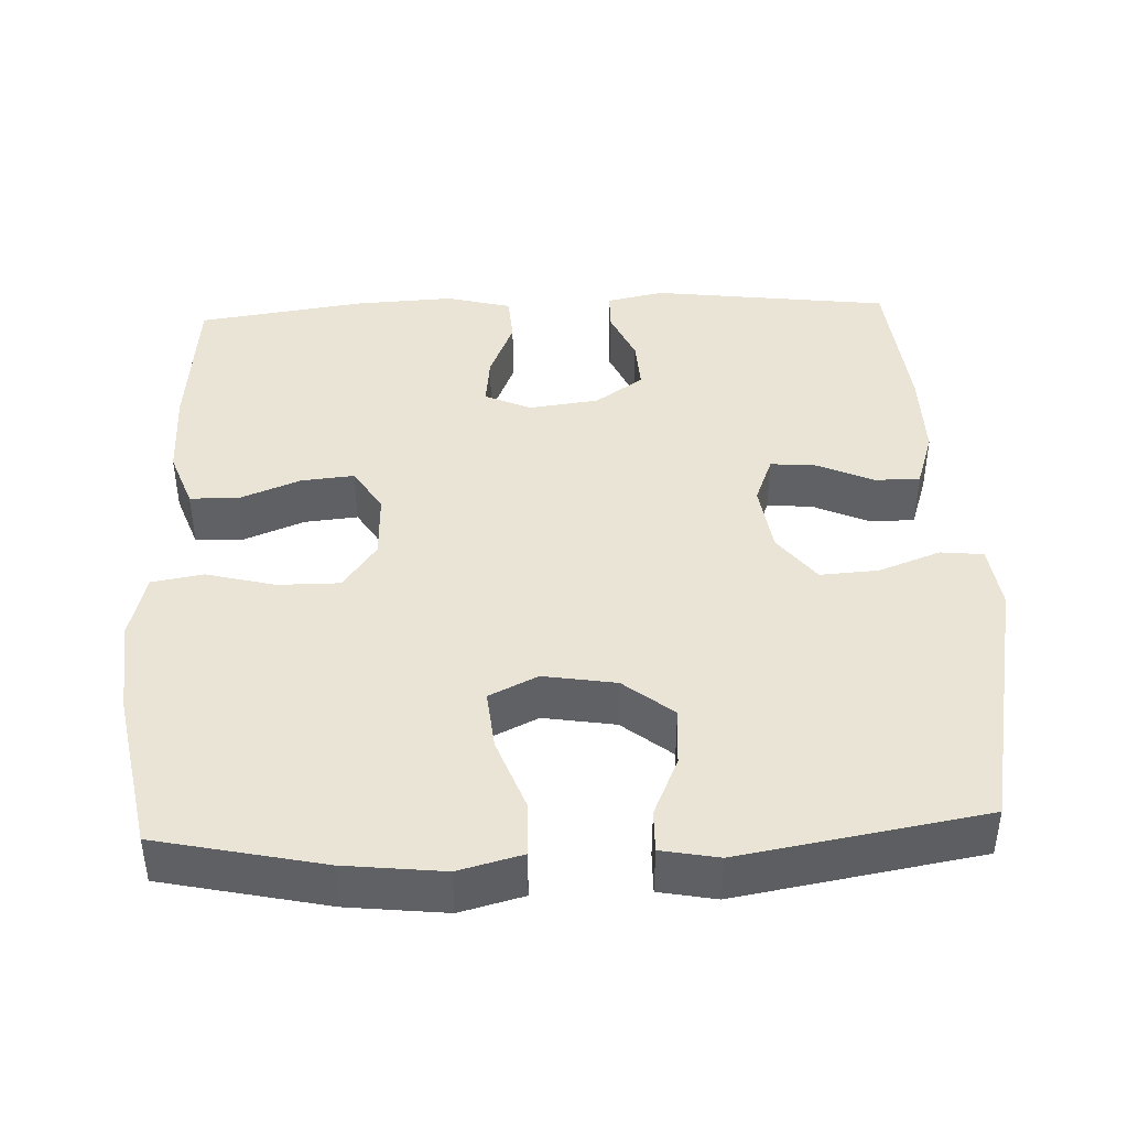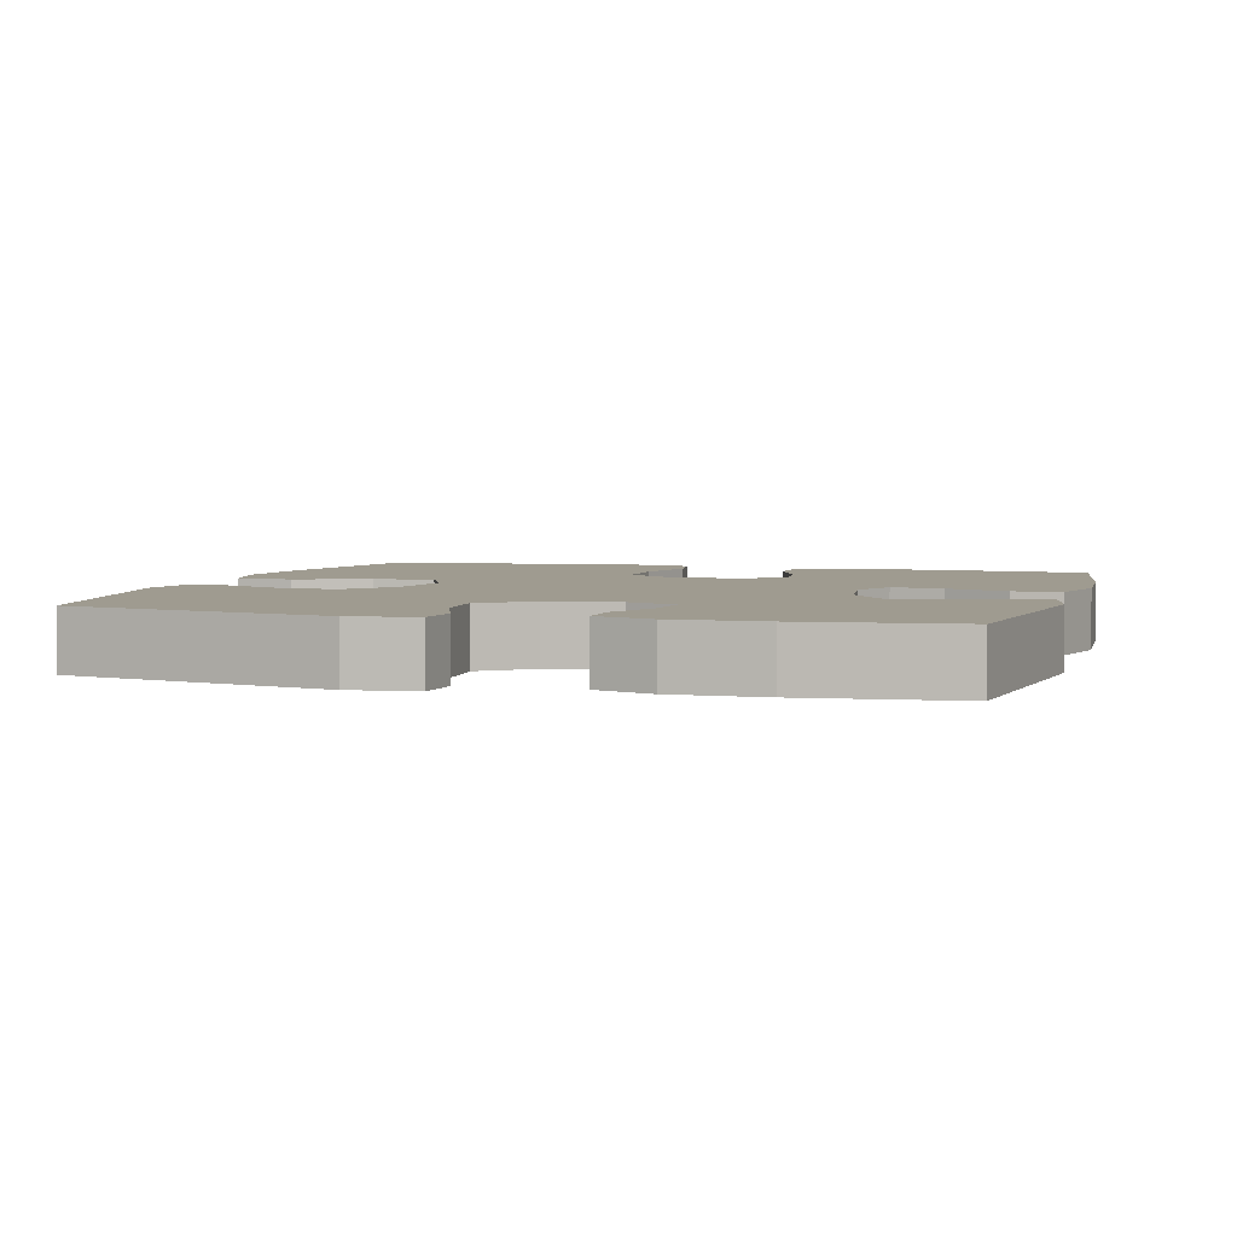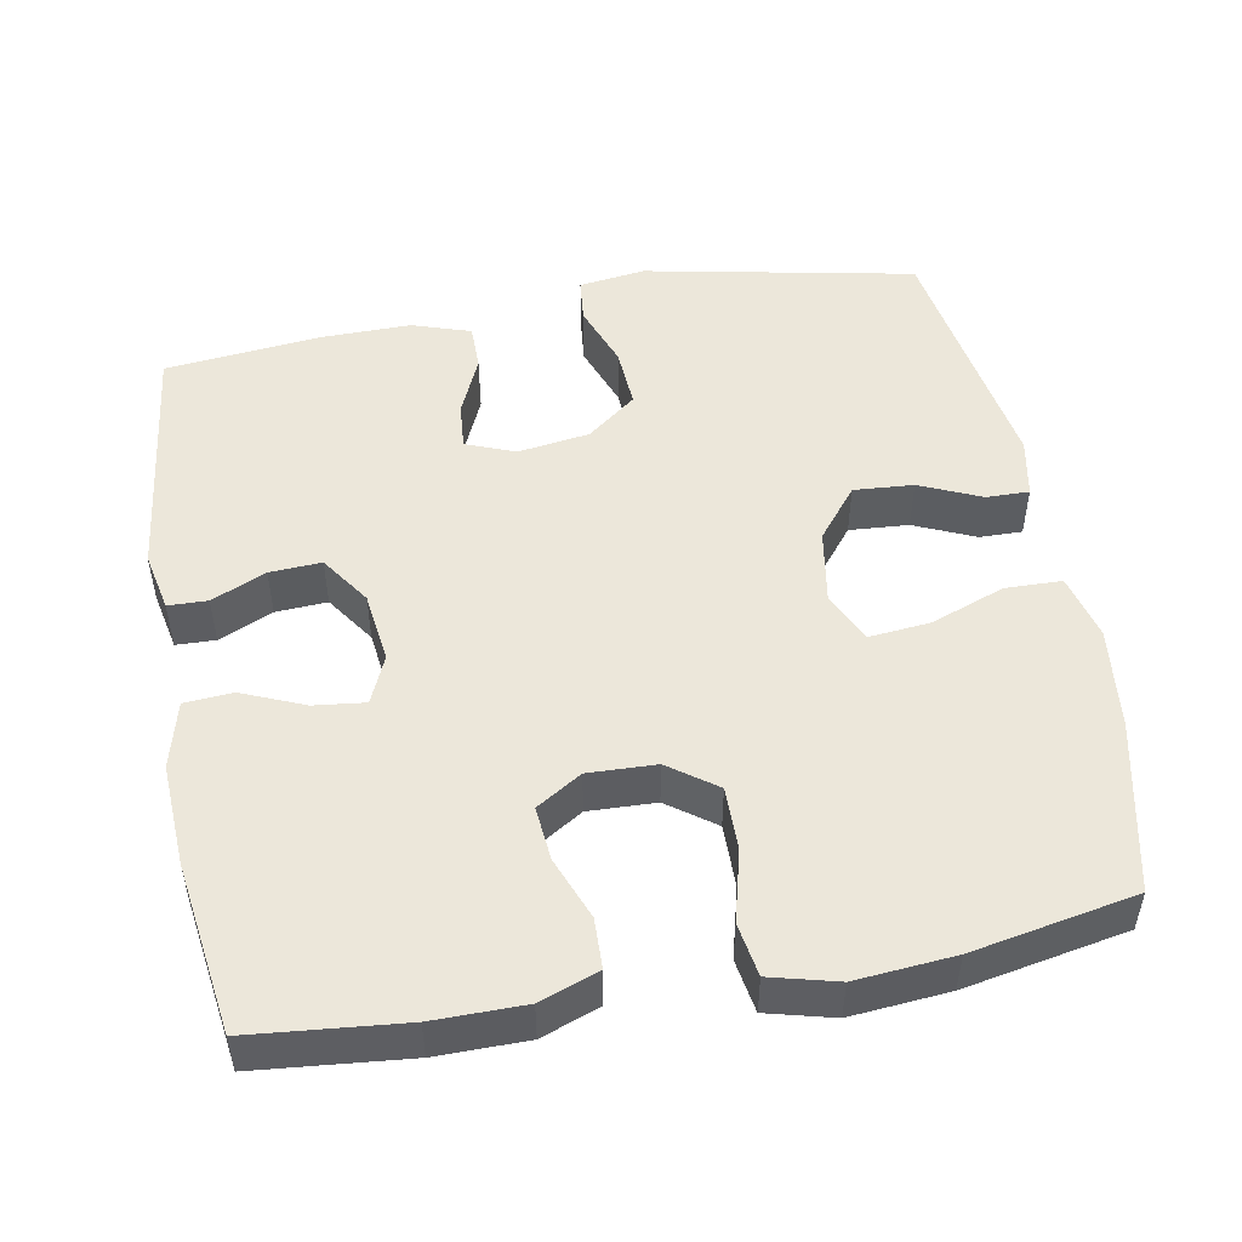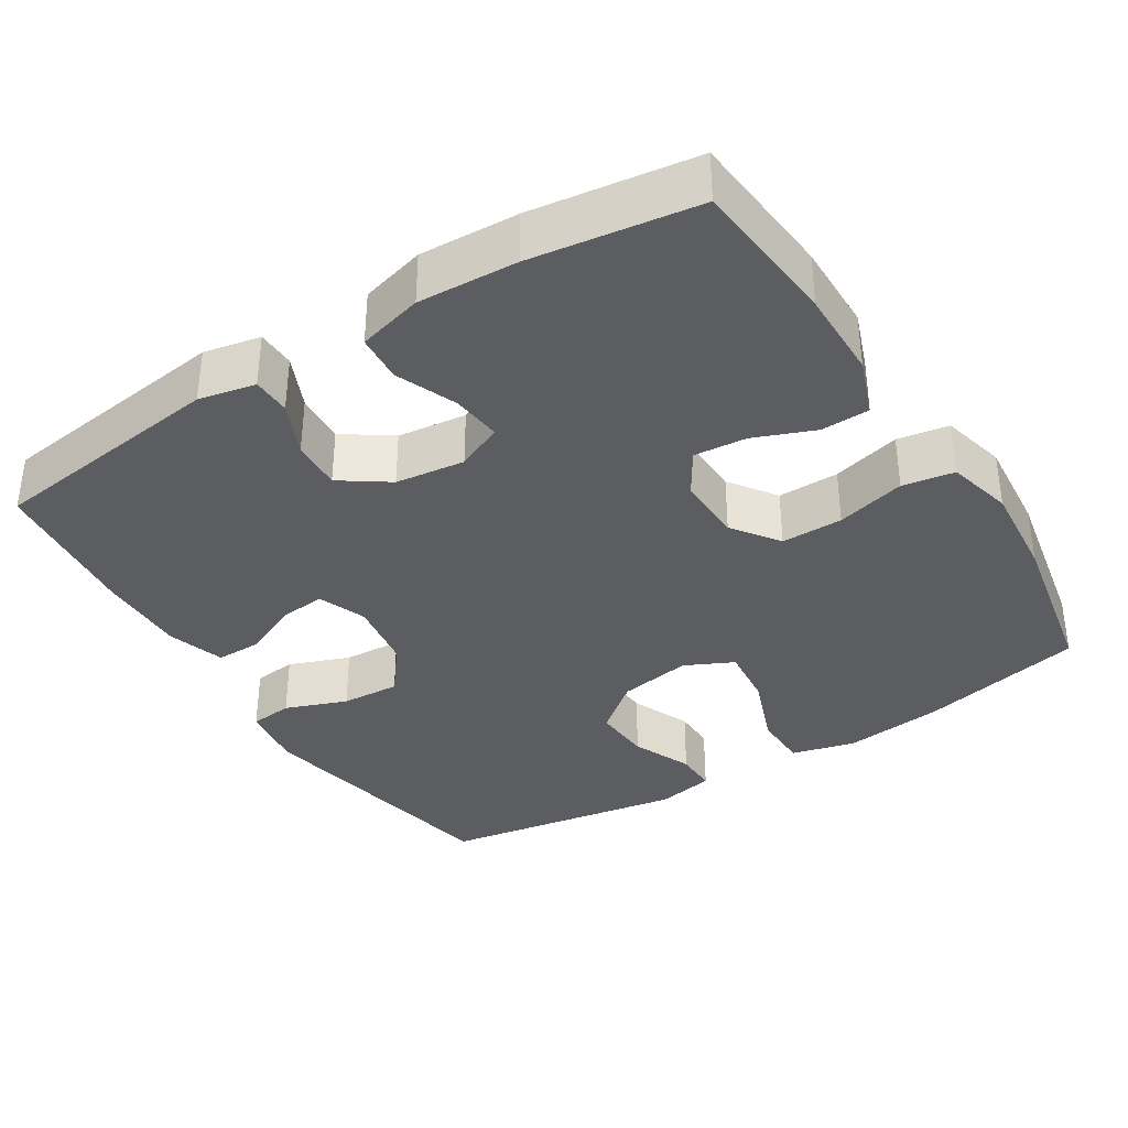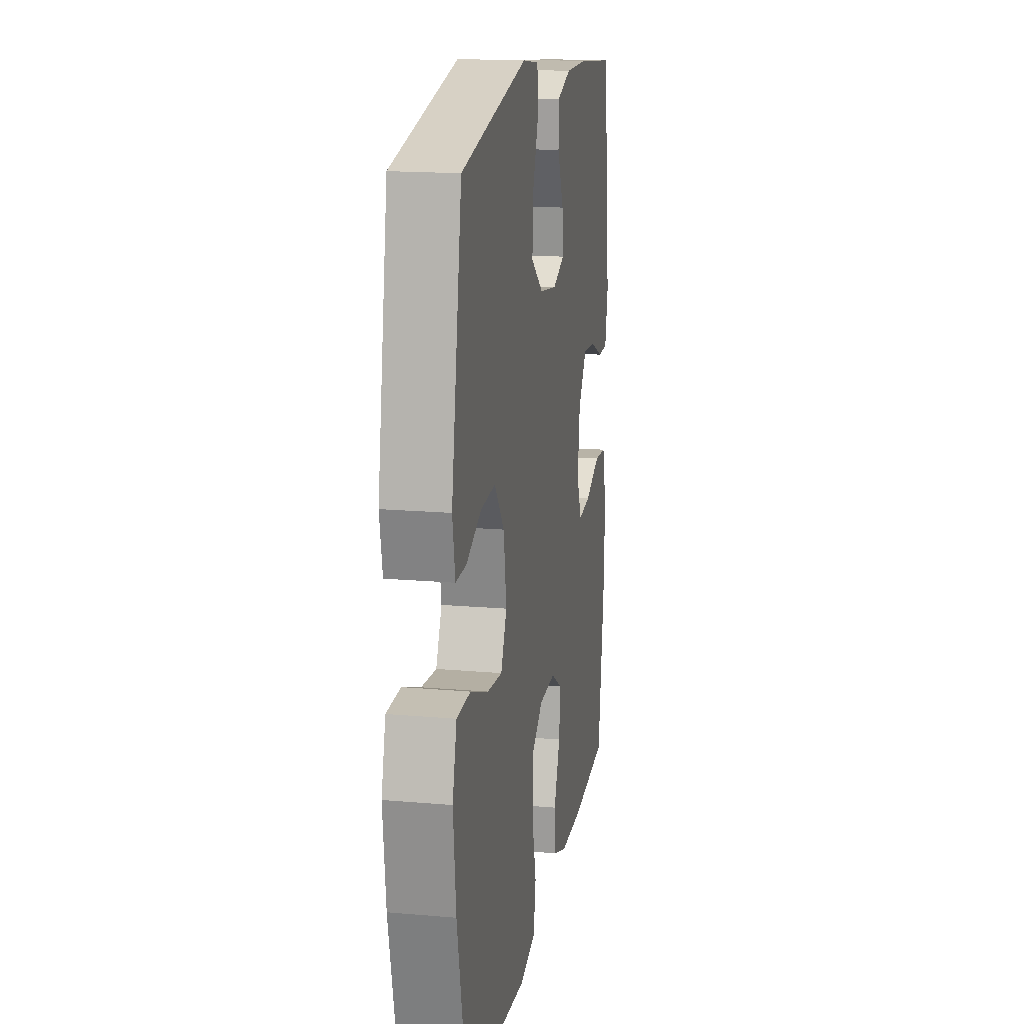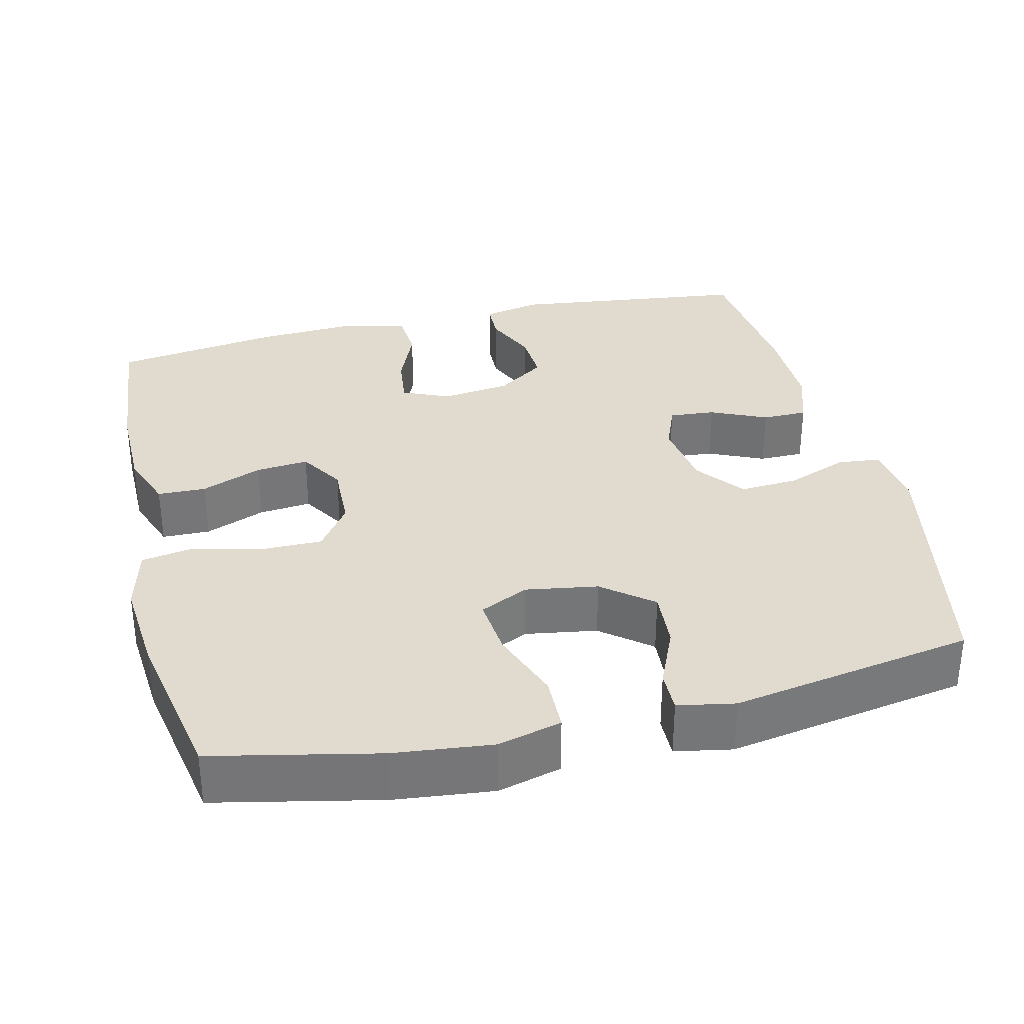
<metadata>
{"format":"obj","ext":"obj","renderer":"f3d","projection":"perspective","resolution":1024,"background":"white","views":[{"elev":42.6,"azim":-92.4,"up":"+Y"},{"elev":4.0,"azim":16.0,"up":"+Y"},{"elev":50.6,"azim":169.7,"up":"+Y"},{"elev":-36.5,"azim":122.1,"up":"+Y"},{"elev":16.6,"azim":-79.8,"up":"+Z"},{"elev":33.5,"azim":-103.5,"up":"+Y"}]}
</metadata>
<code>
o path3868
v 0.3069 0.0375 0.52
v 0.1857 0.0375 0.5213
v 0.1084 0.0375 0.4959
v 0.1084 0.0375 0.4348
v 0.1423 0.0375 0.3588
v 0.1478 0.0375 0.2964
v 0.08299 0.0375 0.271
v -0.01214 0.0375 0.2849
v -0.07705 0.0375 0.3353
v -0.07203 0.0375 0.4149
v -0.04047 0.0375 0.4987
v -0.04658 0.0375 0.557
v -0.1345 0.0375 0.569
v -0.4911 0.0375 0.4985
v -0.5472 0.0375 0.1679
v -0.5326 0.0375 0.09
v -0.4758 0.0375 0.09114
v -0.395 0.0375 0.1267
v -0.3161 0.0375 0.1322
v -0.2624 0.0375 0.06477
v -0.2464 0.0375 -0.03365
v -0.2781 0.0375 -0.09973
v -0.359 0.0375 -0.09187
v -0.4571 0.0375 -0.05536
v -0.5321 0.0375 -0.05719
v -0.5545 0.0375 -0.1436
v -0.5397 0.0375 -0.2779
v -0.4911 0.0375 -0.5032
v -0.2746 0.0375 -0.5441
v -0.1436 0.0375 -0.5553
v -0.05483 0.0375 -0.5326
v -0.04275 0.0375 -0.462
v -0.06663 0.0375 -0.368
v -0.06691 0.0375 -0.2842
v -0.003412 0.0375 -0.2387
v 0.08668 0.0375 -0.2355
v 0.1468 0.0375 -0.2729
v 0.14 0.0375 -0.3449
v 0.1072 0.0375 -0.4278
v 0.1088 0.0375 -0.4937
v 0.1867 0.0375 -0.5222
v 0.3077 0.0375 -0.5228
v 0.5108 0.0375 -0.5032
v 0.5431 0.0375 -0.2771
v 0.5503 0.0375 -0.1418
v 0.5273 0.0375 -0.05357
v 0.463 0.0375 -0.04913
v 0.3808 0.0375 -0.08354
v 0.3129 0.0375 -0.09144
v 0.2851 0.0375 -0.02841
v 0.297 0.0375 0.06602
v 0.3421 0.0375 0.1314
v 0.4107 0.0375 0.1275
v 0.4826 0.0375 0.0956
v 0.5348 0.0375 0.09717
v 0.5511 0.0375 0.1748
v 0.5108 0.0375 0.4985
v 0.3069 -0.0375 0.52
v 0.1857 -0.0375 0.5213
v 0.1084 -0.0375 0.4959
v 0.1084 -0.0375 0.4348
v 0.1423 -0.0375 0.3588
v 0.1478 -0.0375 0.2964
v 0.08299 -0.0375 0.271
v -0.01214 -0.0375 0.2849
v -0.07705 -0.0375 0.3353
v -0.07203 -0.0375 0.4149
v -0.04047 -0.0375 0.4987
v -0.04658 -0.0375 0.557
v -0.1345 -0.0375 0.569
v -0.4911 -0.0375 0.4985
v -0.5472 -0.0375 0.1679
v -0.5326 -0.0375 0.09
v -0.4758 -0.0375 0.09114
v -0.395 -0.0375 0.1267
v -0.3161 -0.0375 0.1322
v -0.2624 -0.0375 0.06477
v -0.2464 -0.0375 -0.03365
v -0.2781 -0.0375 -0.09973
v -0.359 -0.0375 -0.09187
v -0.4571 -0.0375 -0.05536
v -0.5321 -0.0375 -0.05719
v -0.5545 -0.0375 -0.1436
v -0.5397 -0.0375 -0.2779
v -0.4911 -0.0375 -0.5032
v -0.2746 -0.0375 -0.5441
v -0.1436 -0.0375 -0.5553
v -0.05483 -0.0375 -0.5326
v -0.04275 -0.0375 -0.462
v -0.06663 -0.0375 -0.368
v -0.06691 -0.0375 -0.2842
v -0.003412 -0.0375 -0.2387
v 0.08668 -0.0375 -0.2355
v 0.1468 -0.0375 -0.2729
v 0.14 -0.0375 -0.3449
v 0.1072 -0.0375 -0.4278
v 0.1088 -0.0375 -0.4937
v 0.1867 -0.0375 -0.5222
v 0.3077 -0.0375 -0.5228
v 0.5108 -0.0375 -0.5032
v 0.5431 -0.0375 -0.2771
v 0.5503 -0.0375 -0.1418
v 0.5273 -0.0375 -0.05357
v 0.463 -0.0375 -0.04913
v 0.3808 -0.0375 -0.08354
v 0.3129 -0.0375 -0.09144
v 0.2851 -0.0375 -0.02841
v 0.297 -0.0375 0.06602
v 0.3421 -0.0375 0.1314
v 0.4107 -0.0375 0.1275
v 0.4826 -0.0375 0.0956
v 0.5348 -0.0375 0.09717
v 0.5511 -0.0375 0.1748
v 0.5108 -0.0375 0.4985
v -0.04658 0.0375 0.557
v -0.04658 0.0375 0.557
v -0.1345 0.0375 0.569
v -0.04047 0.0375 0.4987
v 0.3069 0.0375 0.52
v 0.1857 0.0375 0.5213
v 0.1084 0.0375 0.4959
v 0.1084 0.0375 0.4959
v -0.4911 0.0375 0.4985
v -0.4911 0.0375 0.4985
v 0.5108 0.0375 0.4985
v 0.5108 0.0375 0.4985
v -0.07203 0.0375 0.4149
v 0.1084 0.0375 0.4348
v 0.1423 0.0375 0.3588
v -0.07705 0.0375 0.3353
v 0.1478 0.0375 0.2964
v 0.1478 0.0375 0.2964
v -0.01214 0.0375 0.2849
v 0.08299 0.0375 0.271
v 0.5511 0.0375 0.1748
v -0.5472 0.0375 0.1679
v 0.5348 0.0375 0.09717
v 0.5348 0.0375 0.09717
v 0.3421 0.0375 0.1314
v 0.4107 0.0375 0.1275
v -0.395 0.0375 0.1267
v -0.3161 0.0375 0.1322
v -0.5326 0.0375 0.09
v -0.5326 0.0375 0.09
v -0.2624 0.0375 0.06477
v 0.297 0.0375 0.06602
v 0.4826 0.0375 0.0956
v -0.4758 0.0375 0.09114
v 0.2851 0.0375 -0.02841
v -0.2464 0.0375 -0.03365
v 0.3129 0.0375 -0.09144
v 0.3129 0.0375 -0.09144
v -0.2781 0.0375 -0.09973
v -0.2781 0.0375 -0.09973
v 0.5273 0.0375 -0.05357
v 0.5273 0.0375 -0.05357
v 0.463 0.0375 -0.04913
v 0.3808 0.0375 -0.08354
v 0.5503 0.0375 -0.1418
v -0.359 0.0375 -0.09187
v -0.4571 0.0375 -0.05536
v -0.5321 0.0375 -0.05719
v -0.5321 0.0375 -0.05719
v -0.5545 0.0375 -0.1436
v 0.5431 0.0375 -0.2771
v -0.003412 0.0375 -0.2387
v 0.08668 0.0375 -0.2355
v -0.5397 0.0375 -0.2779
v 0.1468 0.0375 -0.2729
v 0.1468 0.0375 -0.2729
v -0.06691 0.0375 -0.2842
v 0.14 0.0375 -0.3449
v -0.06663 0.0375 -0.368
v 0.1072 0.0375 -0.4278
v -0.04275 0.0375 -0.462
v 0.5108 0.0375 -0.5032
v 0.5108 0.0375 -0.5032
v 0.1088 0.0375 -0.4937
v 0.1088 0.0375 -0.4937
v -0.05483 0.0375 -0.5326
v -0.05483 0.0375 -0.5326
v -0.4911 0.0375 -0.5032
v -0.4911 0.0375 -0.5032
v 0.1867 0.0375 -0.5222
v 0.3077 0.0375 -0.5228
v -0.2746 0.0375 -0.5441
v -0.1436 0.0375 -0.5553
v -0.04658 -0.0375 0.557
v -0.04658 -0.0375 0.557
v -0.1345 -0.0375 0.569
v -0.04047 -0.0375 0.4987
v 0.3069 -0.0375 0.52
v 0.1857 -0.0375 0.5213
v 0.1084 -0.0375 0.4959
v 0.1084 -0.0375 0.4959
v -0.4911 -0.0375 0.4985
v -0.4911 -0.0375 0.4985
v 0.5108 -0.0375 0.4985
v 0.5108 -0.0375 0.4985
v -0.07203 -0.0375 0.4149
v 0.1084 -0.0375 0.4348
v 0.1423 -0.0375 0.3588
v -0.07705 -0.0375 0.3353
v 0.1478 -0.0375 0.2964
v 0.1478 -0.0375 0.2964
v -0.01214 -0.0375 0.2849
v 0.08299 -0.0375 0.271
v 0.5511 -0.0375 0.1748
v -0.5472 -0.0375 0.1679
v 0.5348 -0.0375 0.09717
v 0.5348 -0.0375 0.09717
v 0.3421 -0.0375 0.1314
v 0.4107 -0.0375 0.1275
v -0.395 -0.0375 0.1267
v -0.3161 -0.0375 0.1322
v -0.5326 -0.0375 0.09
v -0.5326 -0.0375 0.09
v -0.2624 -0.0375 0.06477
v 0.297 -0.0375 0.06602
v 0.4826 -0.0375 0.0956
v -0.4758 -0.0375 0.09114
v 0.2851 -0.0375 -0.02841
v -0.2464 -0.0375 -0.03365
v 0.3129 -0.0375 -0.09144
v 0.3129 -0.0375 -0.09144
v -0.2781 -0.0375 -0.09973
v -0.2781 -0.0375 -0.09973
v 0.5273 -0.0375 -0.05357
v 0.5273 -0.0375 -0.05357
v 0.463 -0.0375 -0.04913
v 0.3808 -0.0375 -0.08354
v 0.5503 -0.0375 -0.1418
v -0.359 -0.0375 -0.09187
v -0.4571 -0.0375 -0.05536
v -0.5321 -0.0375 -0.05719
v -0.5321 -0.0375 -0.05719
v -0.5545 -0.0375 -0.1436
v 0.5431 -0.0375 -0.2771
v -0.003412 -0.0375 -0.2387
v 0.08668 -0.0375 -0.2355
v -0.5397 -0.0375 -0.2779
v 0.1468 -0.0375 -0.2729
v 0.1468 -0.0375 -0.2729
v -0.06691 -0.0375 -0.2842
v 0.14 -0.0375 -0.3449
v -0.06663 -0.0375 -0.368
v 0.1072 -0.0375 -0.4278
v -0.04275 -0.0375 -0.462
v 0.5108 -0.0375 -0.5032
v 0.5108 -0.0375 -0.5032
v 0.1088 -0.0375 -0.4937
v 0.1088 -0.0375 -0.4937
v -0.05483 -0.0375 -0.5326
v -0.05483 -0.0375 -0.5326
v -0.4911 -0.0375 -0.5032
v -0.4911 -0.0375 -0.5032
v 0.1867 -0.0375 -0.5222
v 0.3077 -0.0375 -0.5228
v -0.2746 -0.0375 -0.5441
v -0.1436 -0.0375 -0.5553
f 198 213 208
f 221 209 216
f 196 215 203
f 231 232 230
f 193 202 192
f 208 220 210
f 260 246 259
f 202 204 192
f 207 219 204
f 232 231 238
f 207 223 239
f 259 226 241
f 208 213 220
f 192 204 212
f 192 213 198
f 224 238 231
f 214 215 196
f 238 258 249
f 214 209 221
f 237 234 235
f 257 245 247
f 239 226 244
f 259 241 255
f 259 244 226
f 218 223 206
f 207 239 222
f 230 232 228
f 238 242 258
f 246 260 248
f 248 260 253
f 222 240 224
f 226 239 223
f 239 240 222
f 241 226 233
f 200 196 203
f 209 214 196
f 191 190 200
f 190 196 200
f 192 212 213
f 241 233 237
f 204 219 212
f 207 222 219
f 218 203 215
f 206 223 207
f 201 193 194
f 224 242 238
f 188 190 191
f 224 240 242
f 257 247 251
f 233 234 237
f 203 218 206
f 244 259 246
f 258 245 257
f 242 245 258
f 202 193 201
f 116 13 70 189
f 11 12 69 68
f 1 2 59 58
f 2 122 195 59
f 13 124 197 70
f 126 1 58 199
f 10 11 68 67
f 3 4 61 60
f 4 5 62 61
f 9 10 67 66
f 5 132 205 62
f 8 9 66 65
f 6 7 64 63
f 56 57 114 113
f 14 15 72 71
f 7 8 65 64
f 138 56 113 211
f 52 53 110 109
f 18 19 76 75
f 15 144 217 72
f 19 20 77 76
f 51 52 109 108
f 54 55 112 111
f 53 54 111 110
f 17 18 75 74
f 16 17 74 73
f 50 51 108 107
f 20 21 78 77
f 152 50 107 225
f 21 154 227 78
f 156 47 104 229
f 47 48 105 104
f 45 46 103 102
f 23 24 81 80
f 24 163 236 81
f 25 26 83 82
f 48 49 106 105
f 22 23 80 79
f 44 45 102 101
f 35 36 93 92
f 26 27 84 83
f 36 170 243 93
f 34 35 92 91
f 37 38 95 94
f 33 34 91 90
f 38 39 96 95
f 32 33 90 89
f 177 44 101 250
f 39 179 252 96
f 181 32 89 254
f 27 183 256 84
f 40 41 98 97
f 42 43 100 99
f 41 42 99 98
f 28 29 86 85
f 30 31 88 87
f 29 30 87 86
f 125 135 140
f 148 143 136
f 123 130 142
f 158 157 159
f 120 119 129
f 135 137 147
f 187 186 173
f 129 119 131
f 134 131 146
f 159 165 158
f 134 166 150
f 186 168 153
f 135 147 140
f 119 139 131
f 119 125 140
f 151 158 165
f 141 123 142
f 165 176 185
f 141 148 136
f 164 162 161
f 184 174 172
f 166 171 153
f 186 182 168
f 186 153 171
f 145 133 150
f 134 149 166
f 157 155 159
f 165 185 169
f 173 175 187
f 175 180 187
f 149 151 167
f 153 150 166
f 166 149 167
f 168 160 153
f 127 130 123
f 136 123 141
f 118 127 117
f 117 127 123
f 119 140 139
f 168 164 160
f 131 139 146
f 134 146 149
f 145 142 130
f 133 134 150
f 128 121 120
f 151 165 169
f 115 118 117
f 151 169 167
f 184 178 174
f 160 164 161
f 130 133 145
f 171 173 186
f 185 184 172
f 169 185 172
f 129 128 120

</code>
